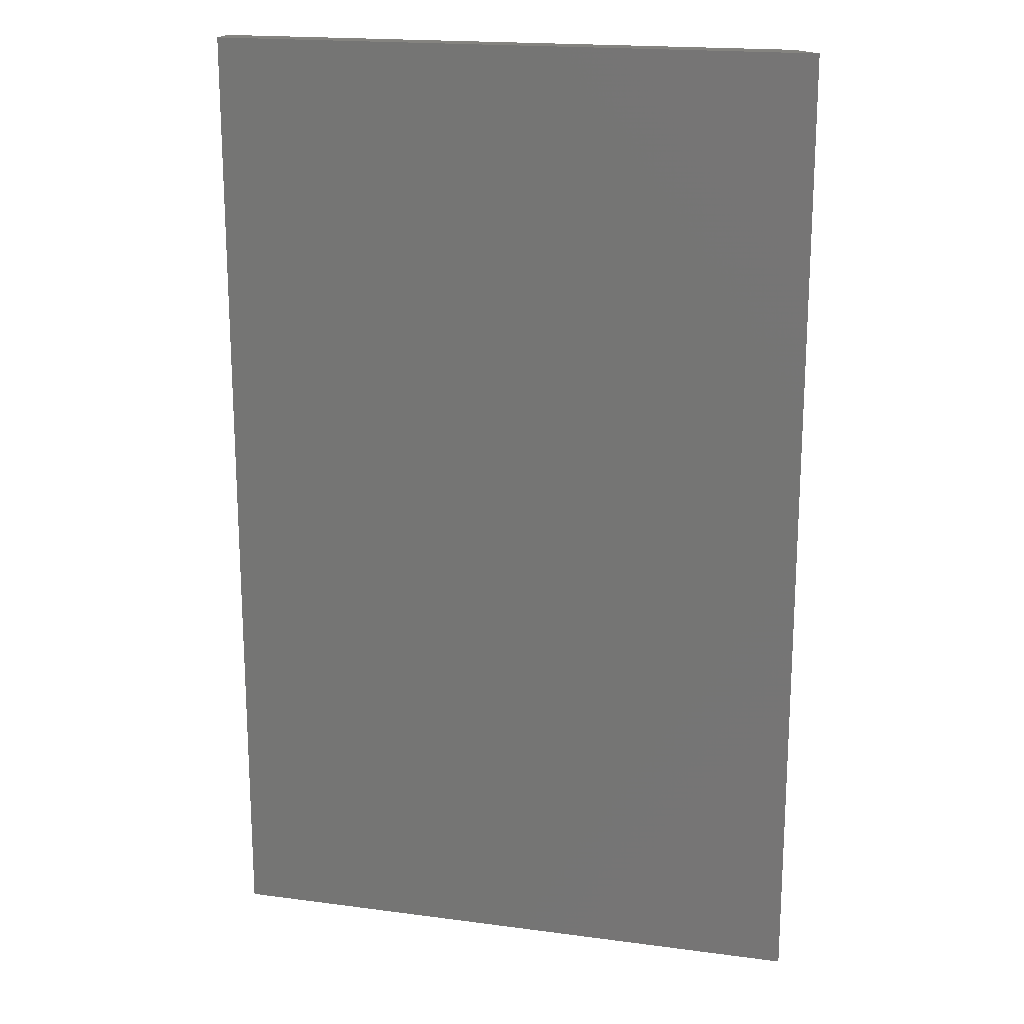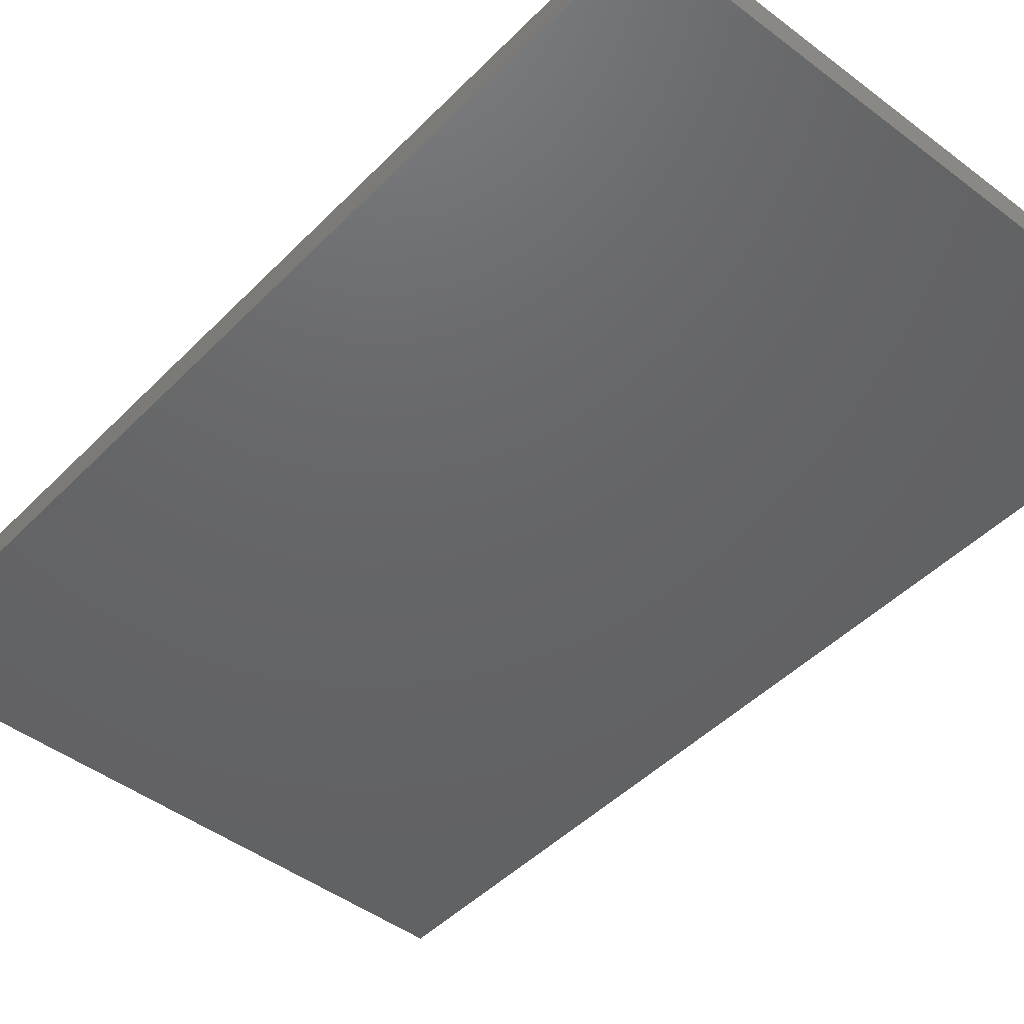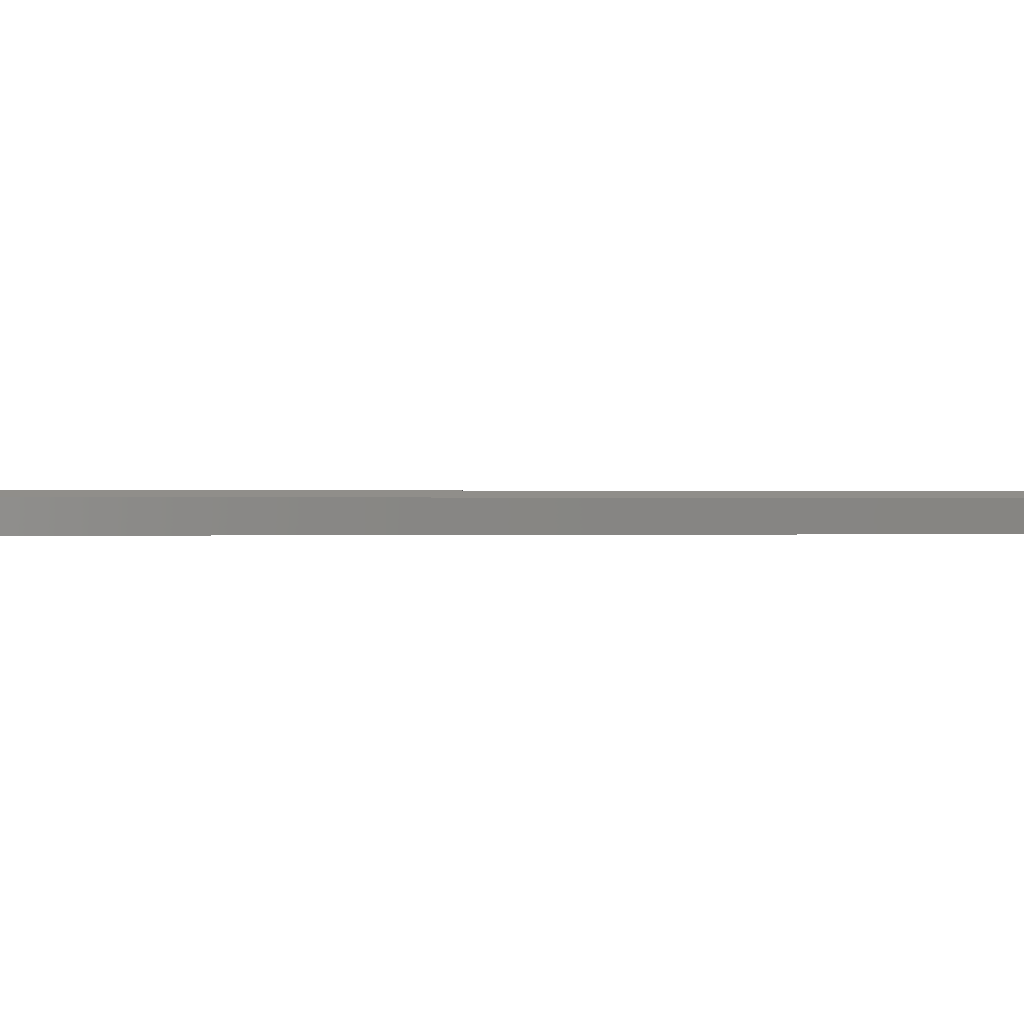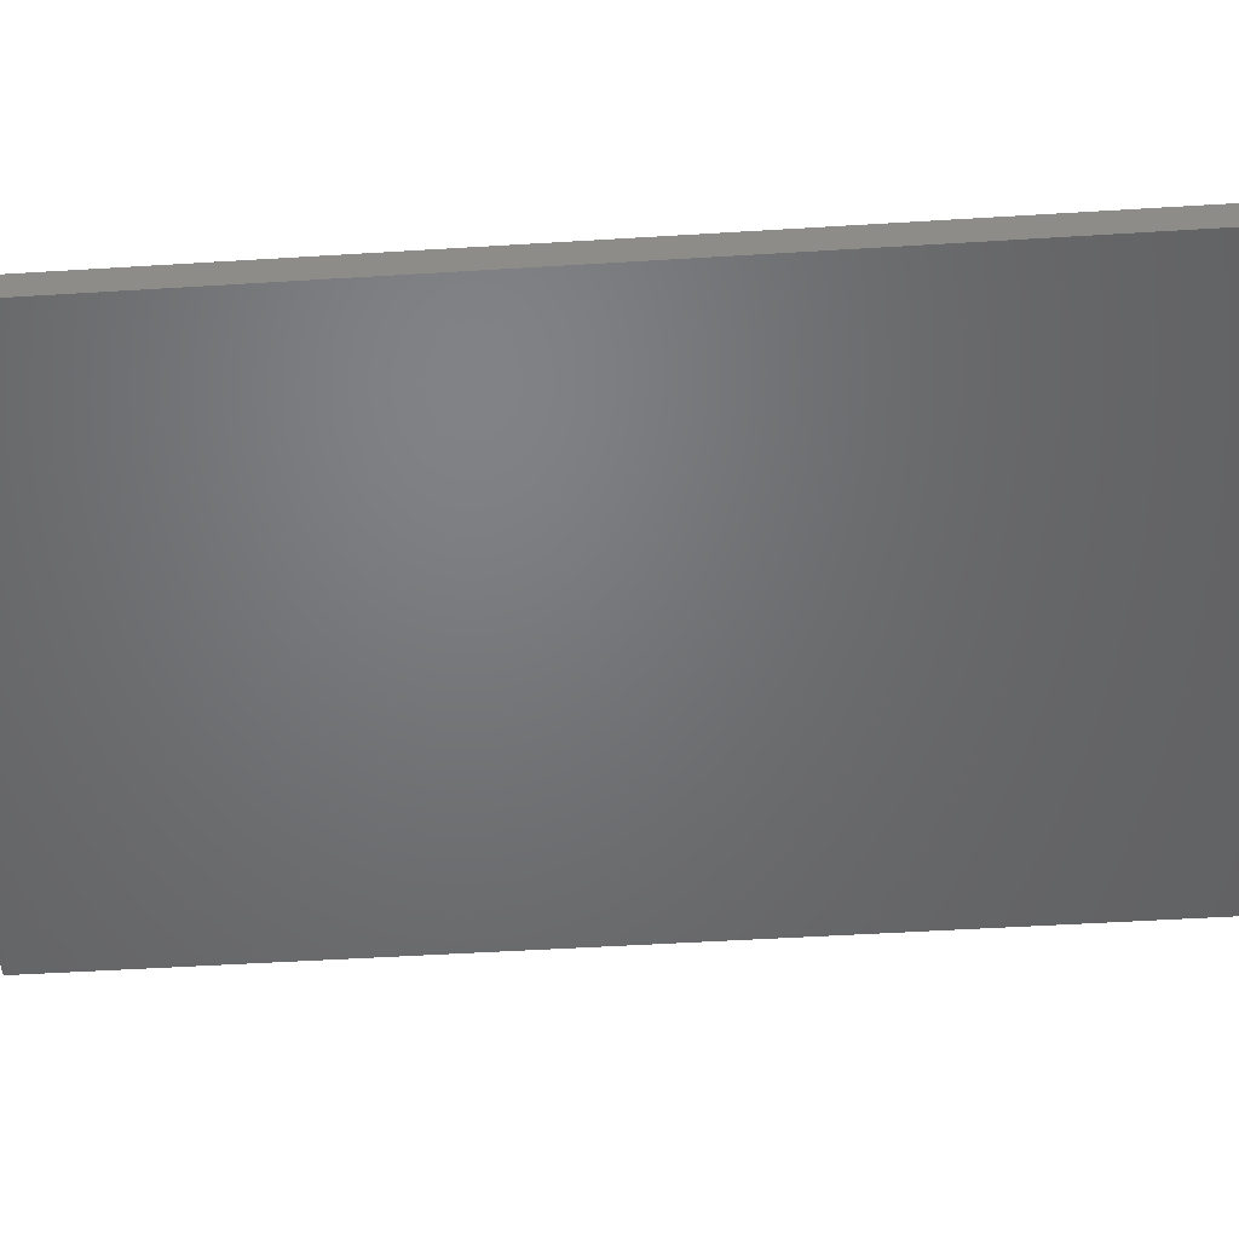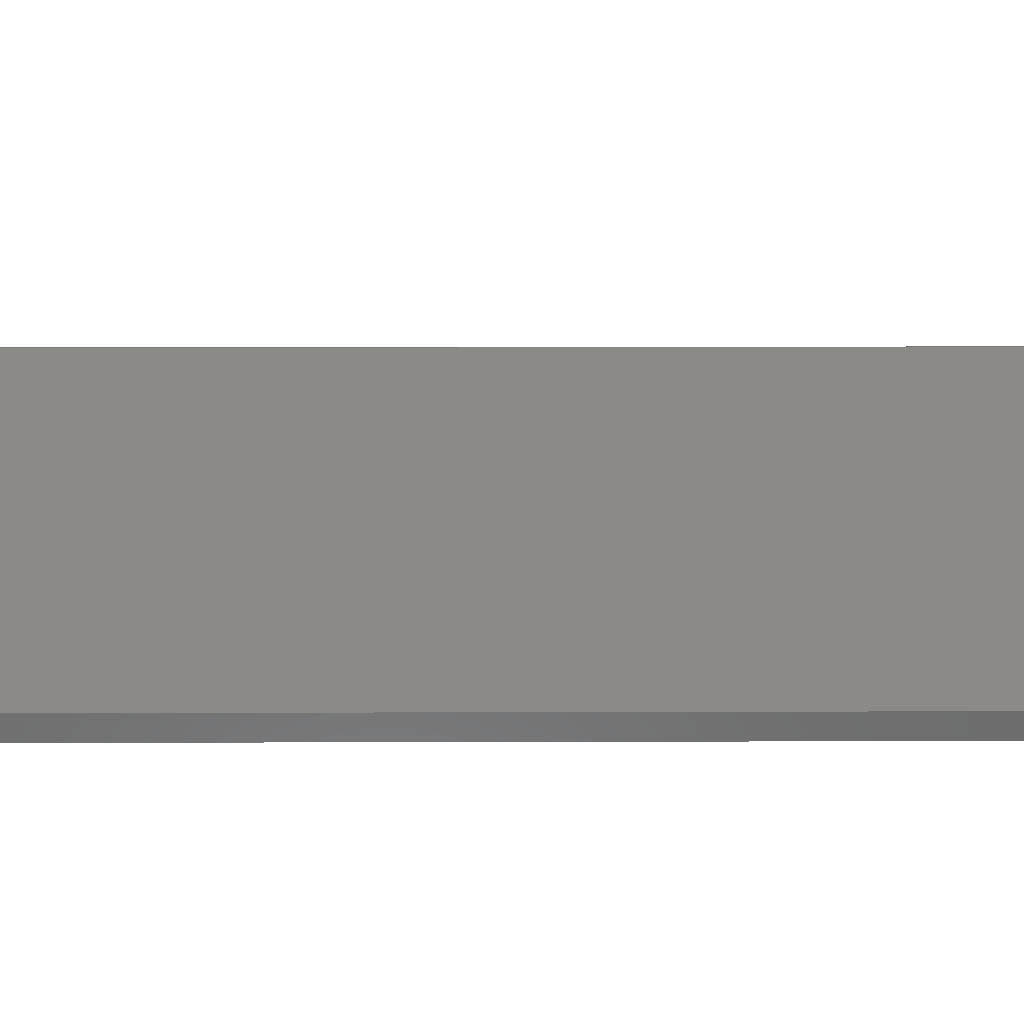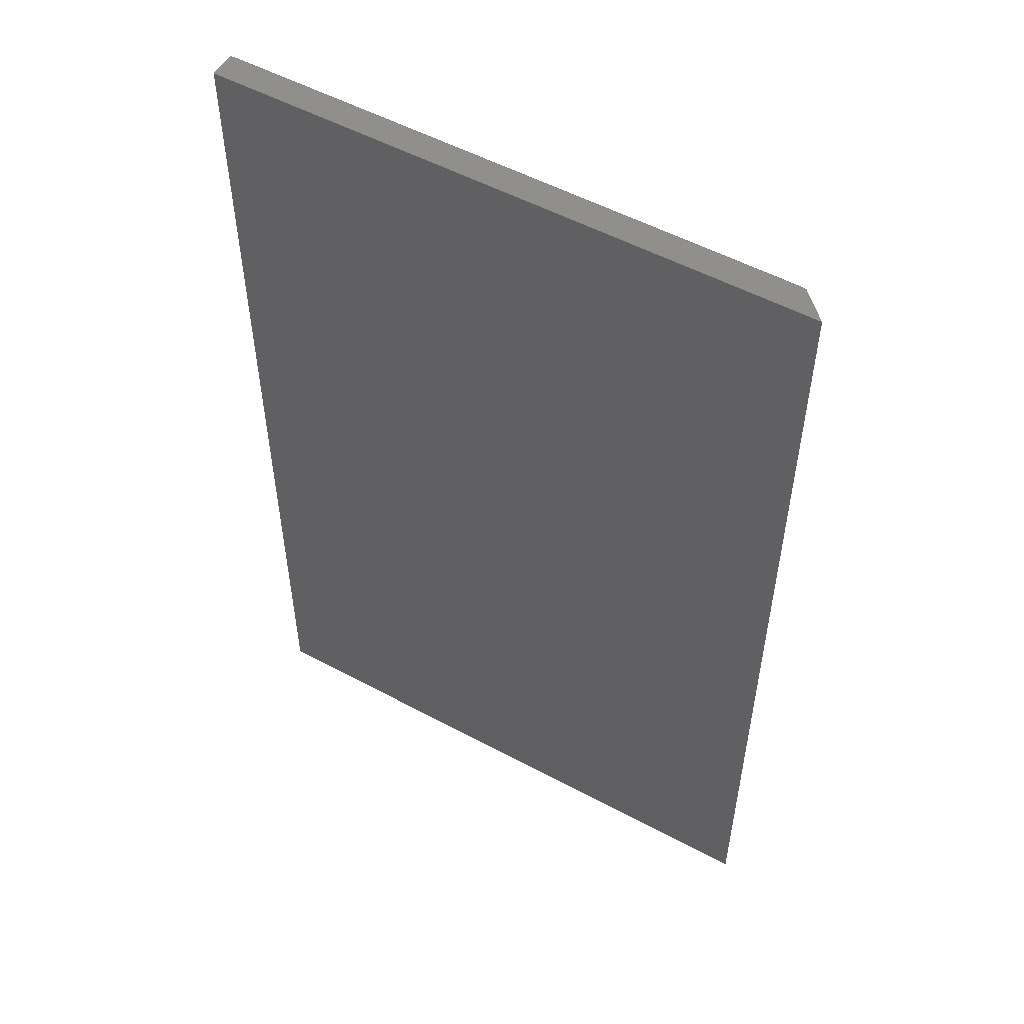
<metadata>
{"format":"stl","ext":"stl","renderer":"f3d","projection":"perspective","resolution":1024,"background":"white","views":[{"elev":18.4,"azim":-165.6,"up":"+Y"},{"elev":-45.9,"azim":139.0,"up":"+Z"},{"elev":0.1,"azim":80.7,"up":"+Z"},{"elev":-50.1,"azim":93.9,"up":"+Z"},{"elev":31.0,"azim":89.8,"up":"+Z"},{"elev":53.5,"azim":-150.2,"up":"+Y"}]}
</metadata>
<code>
# stl→obj: 12 verts, 20 faces
v -0.5547 -0.75 -0.03125
v 0.3828 -0.75 -0.03125
v -0.5109 -0.75 0.01257
v 0.3828 -0.75 0.01028
v -0.5547 0.75 -0.03125
v -0.5132 0.75 0.01028
v 0.3828 0.75 -0.03125
v 0.3828 0.75 0.01028
v 0.375 0.7422 0.01809
v -0.4975 0.7422 0.01809
v 0.375 -0.7422 0.01809
v -0.4975 -0.7422 0.01809
f 1 2 3
f 3 2 4
f 5 6 7
f 7 6 8
f 6 5 3
f 3 5 1
f 9 10 11
f 11 10 12
f 7 8 2
f 2 8 4
f 8 9 4
f 4 9 11
f 8 6 9
f 9 6 10
f 6 3 10
f 10 3 12
f 4 12 3
f 4 11 12
f 5 7 1
f 1 7 2

</code>
